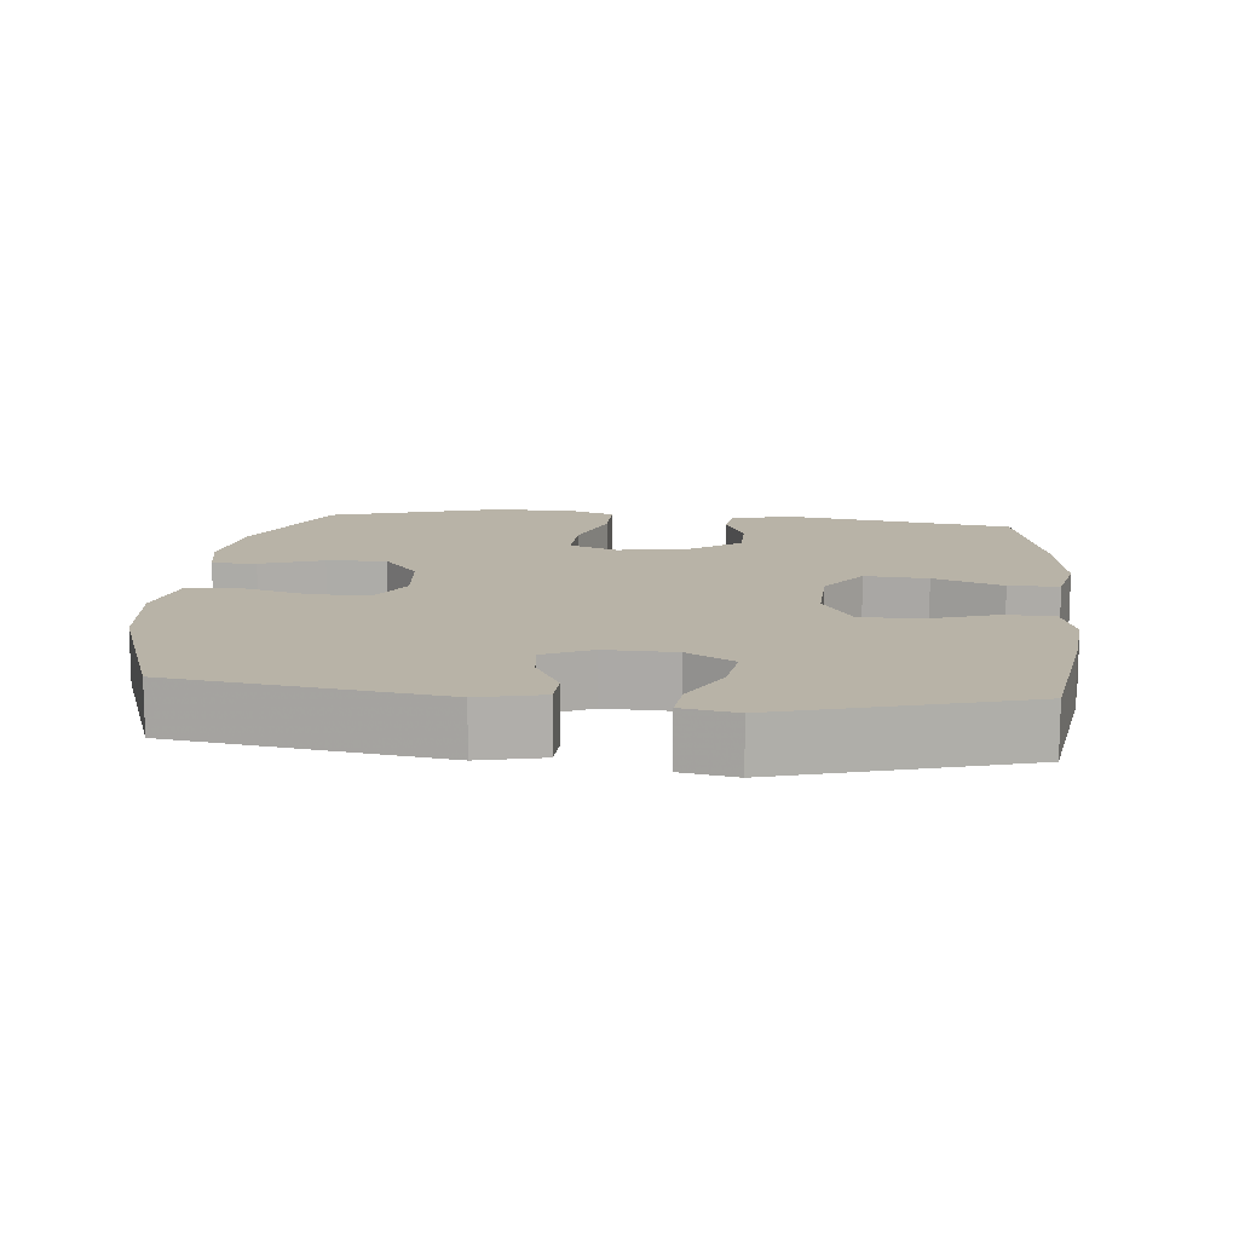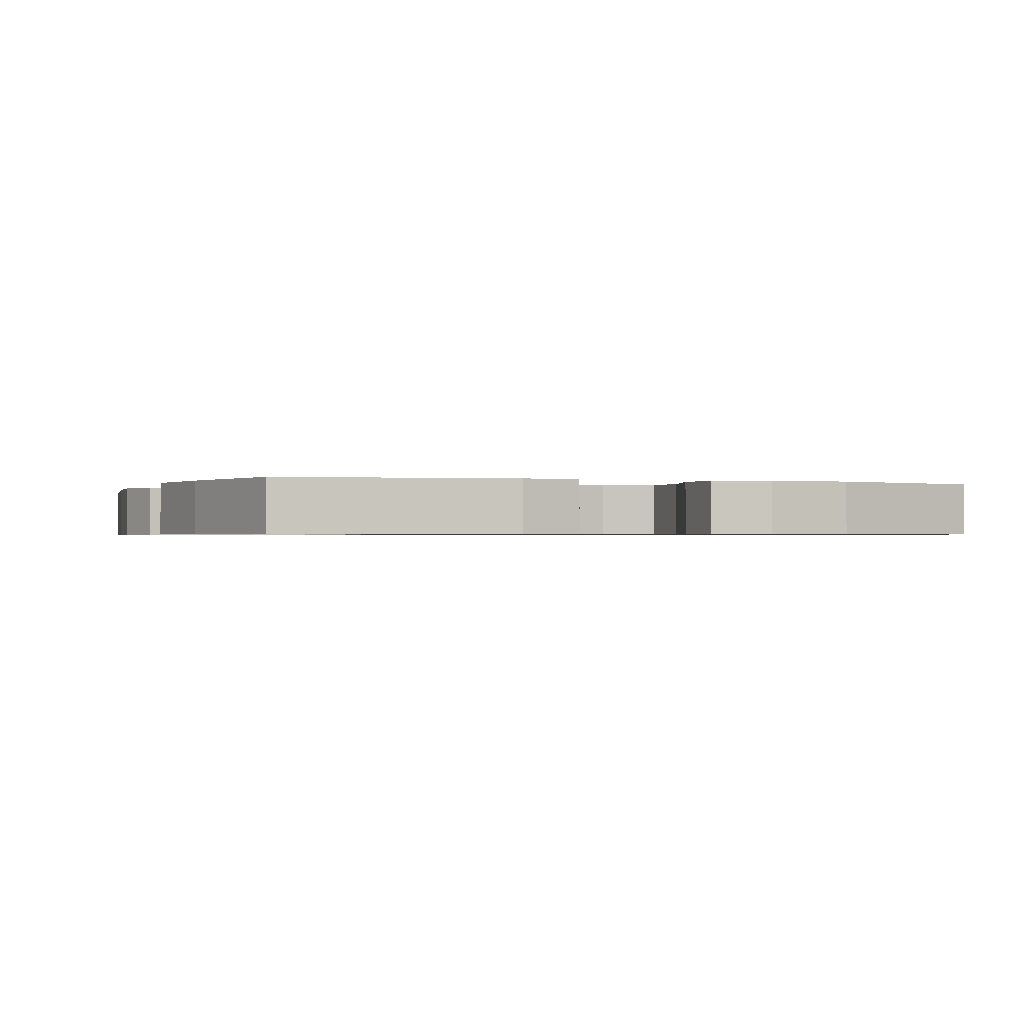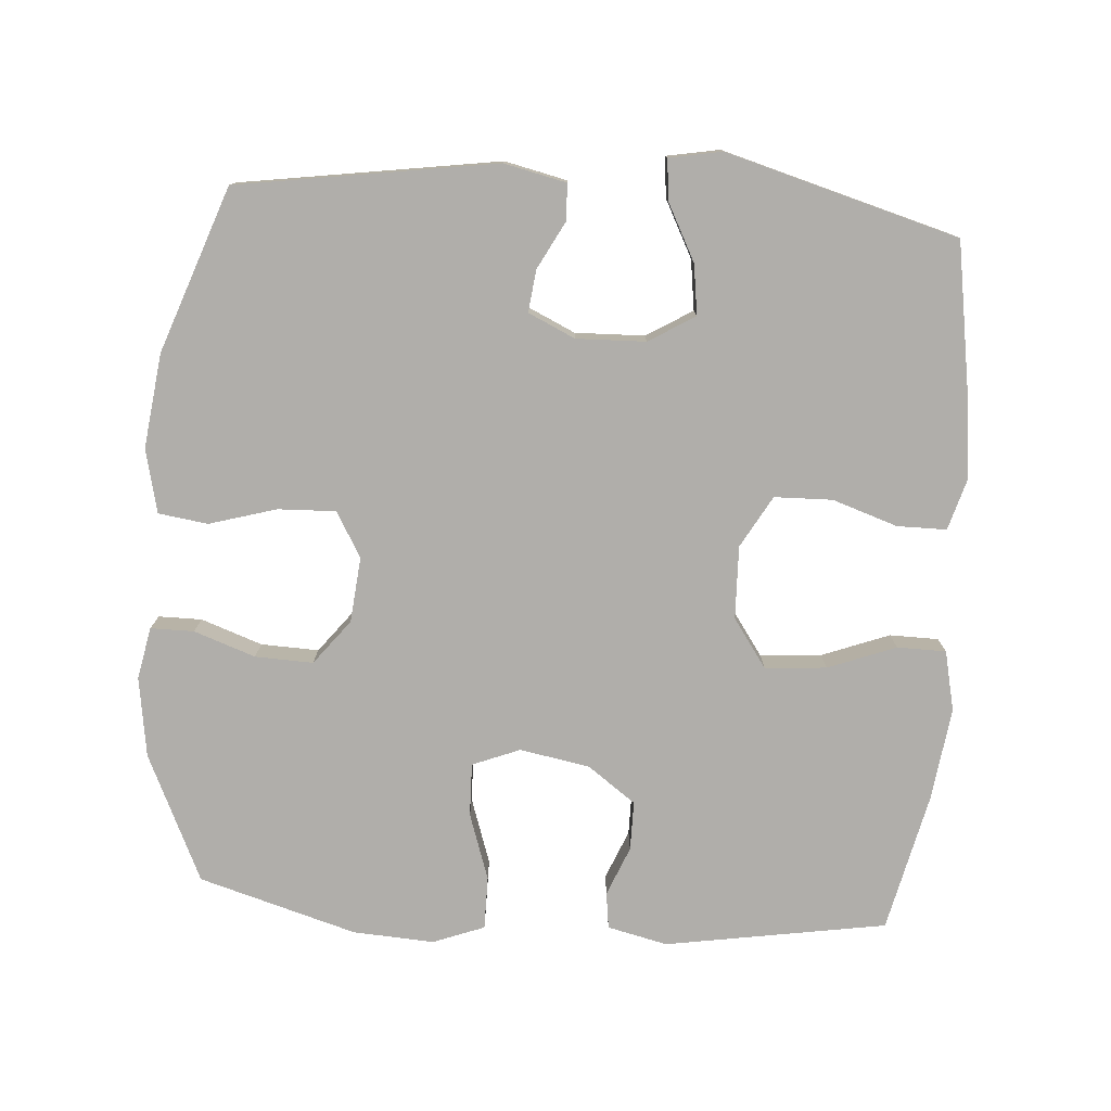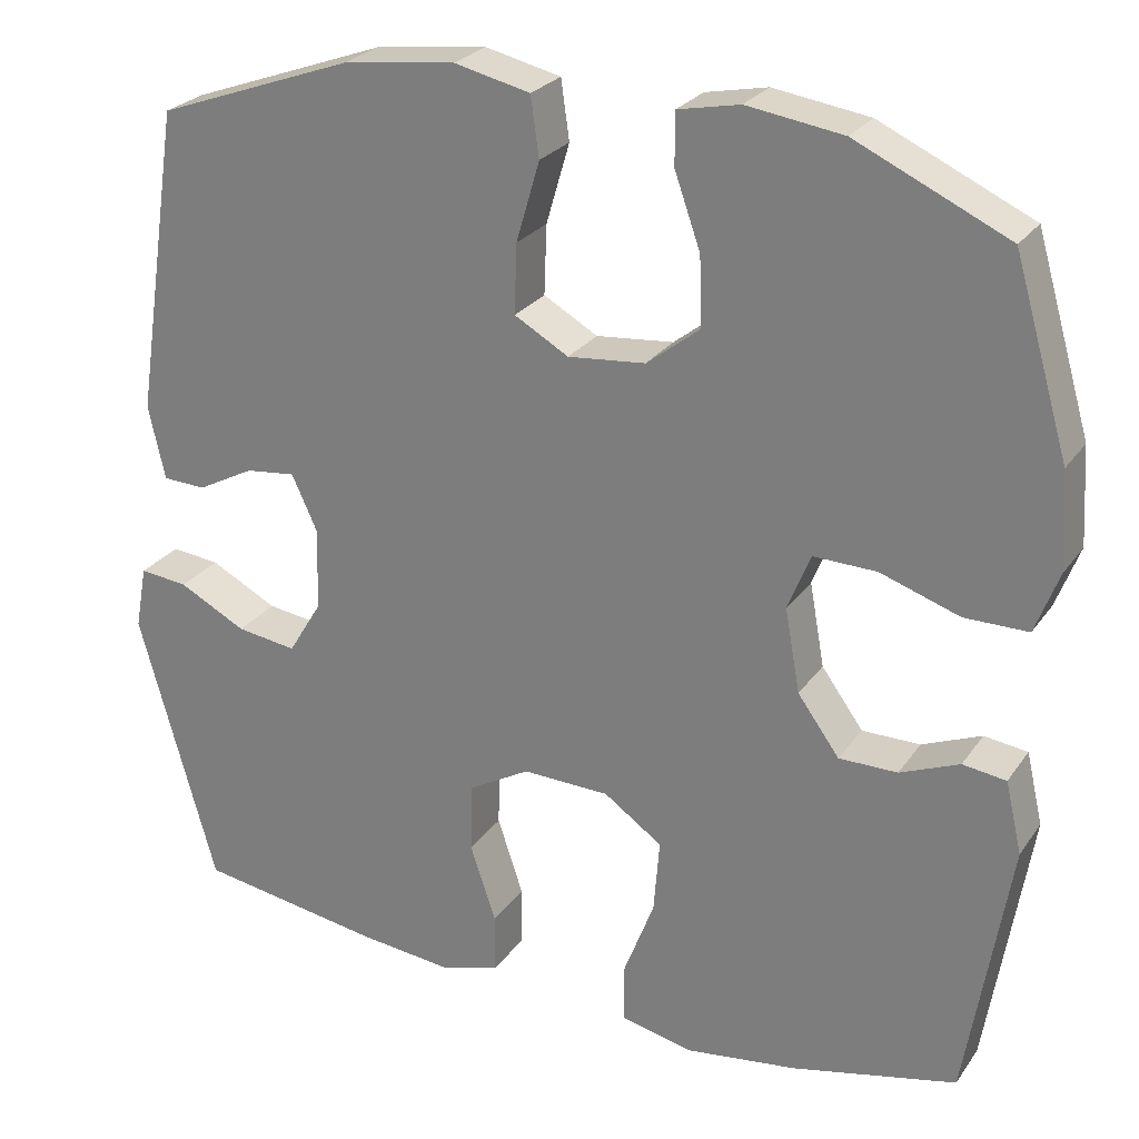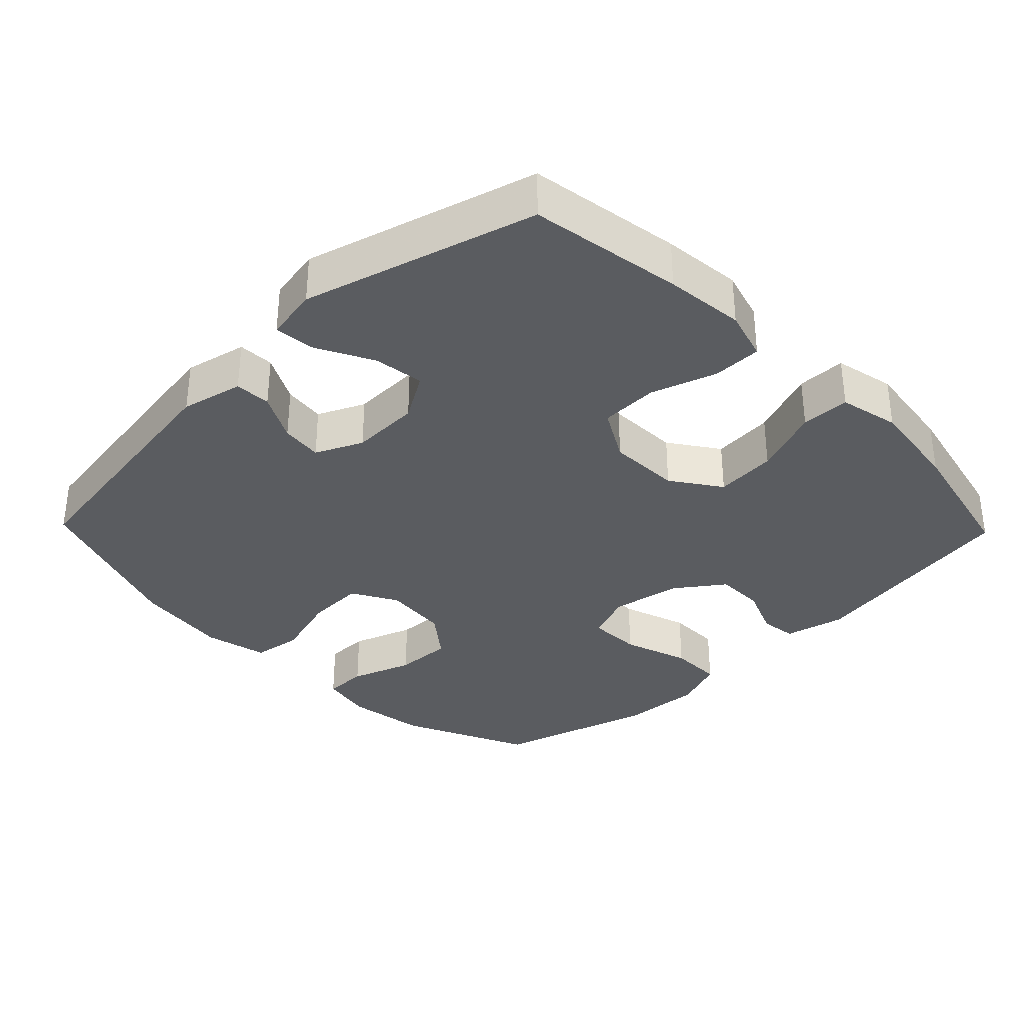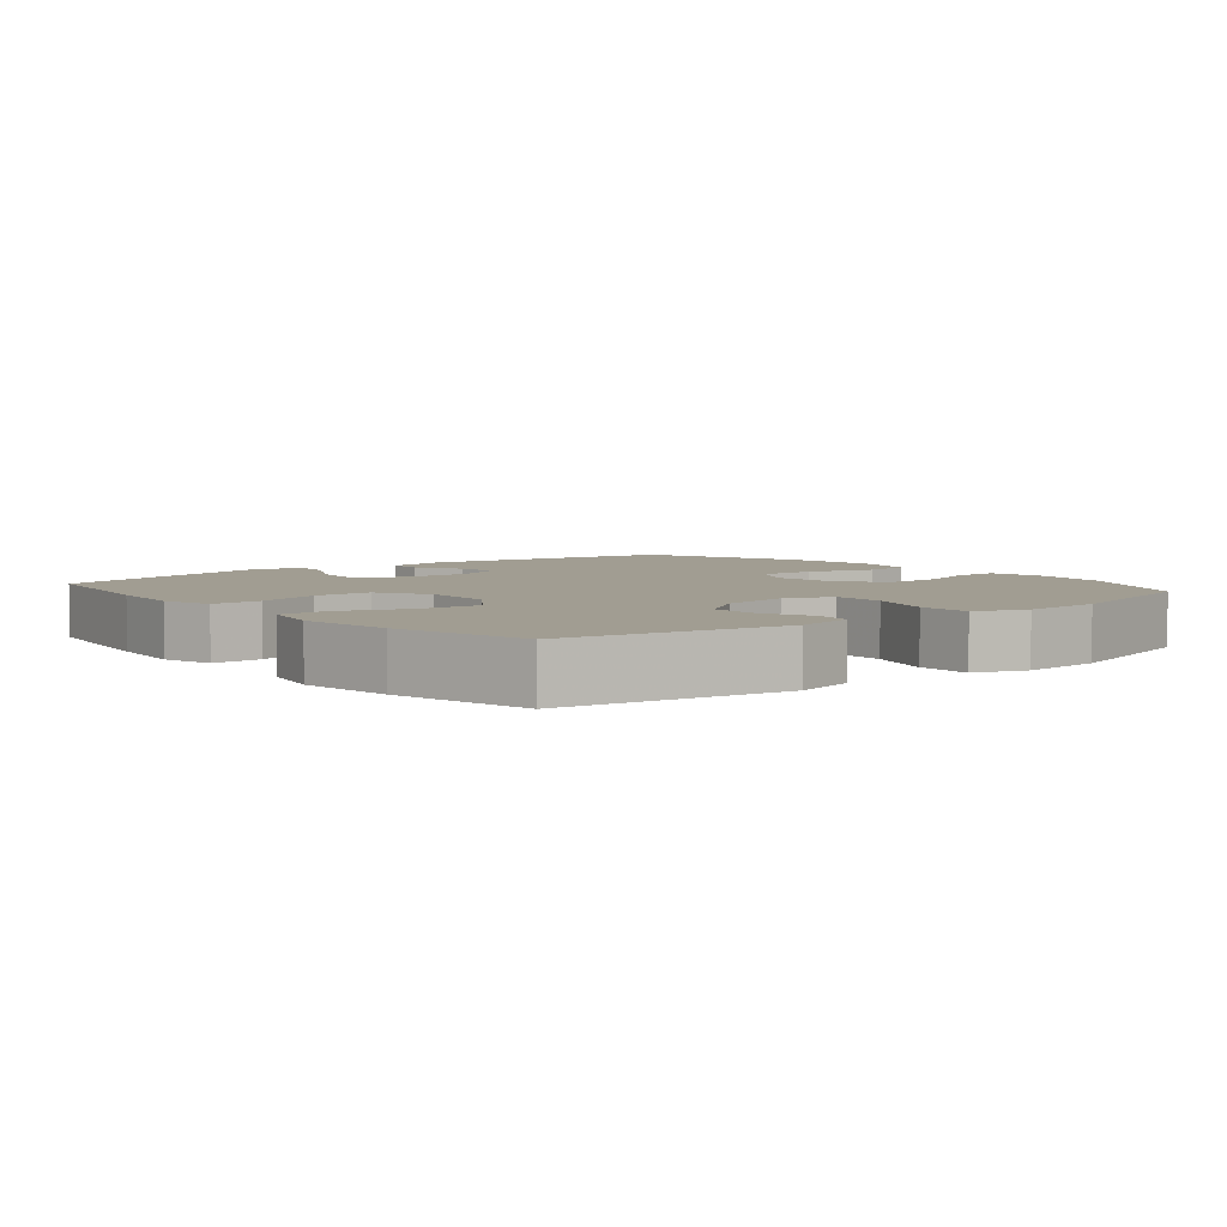
<metadata>
{"format":"obj","ext":"obj","renderer":"f3d","projection":"perspective","resolution":1024,"background":"white","views":[{"elev":12.7,"azim":95.5,"up":"+Y"},{"elev":-0.7,"azim":-111.1,"up":"+Y"},{"elev":-77.7,"azim":85.9,"up":"+Y"},{"elev":25.8,"azim":-153.0,"up":"+Z"},{"elev":-34.2,"azim":134.1,"up":"+Y"},{"elev":4.8,"azim":-129.5,"up":"+Y"}]}
</metadata>
<code>
v -0.5 0.07 -0.5
v -0.552 0.07 -0.183
v -0.532 0.07 -0.097
v -0.48 0.07 -0.09
v -0.409 0.07 -0.119
v -0.339 0.07 -0.119
v -0.289 0.07 -0.05
v -0.271 0.07 0.05
v -0.298 0.07 0.118
v -0.374 0.07 0.116
v -0.469 0.07 0.084
v -0.545 0.07 0.084
v -0.573 0.07 0.158
v -0.566 0.07 0.274
v -0.5 0.07 0.5
v -0.318 0.07 0.584
v -0.203 0.07 0.601
v -0.129 0.07 0.586
v -0.129 0.07 0.524
v -0.16 0.07 0.436
v -0.163 0.07 0.353
v -0.099 0.07 0.303
v -0.006 0.07 0.294
v 0.059 0.07 0.331
v 0.056 0.07 0.414
v 0.028 0.07 0.51
v 0.038 0.07 0.581
v 0.129 0.07 0.602
v 0.264 0.07 0.585
v 0.5 0.07 0.5
v 0.556 0.07 0.13
v 0.536 0.07 0.041
v 0.484 0.07 0.039
v 0.416 0.07 0.075
v 0.356 0.07 0.082
v 0.325 0.07 0.015
v 0.328 0.07 -0.084
v 0.368 0.07 -0.15
v 0.44 0.07 -0.14
v 0.521 0.07 -0.098
v 0.579 0.07 -0.092
v 0.593 0.07 -0.168
v 0.5 0.07 -0.5
v 0.28 0.07 -0.535
v 0.166 0.07 -0.547
v 0.094 0.07 -0.526
v 0.094 0.07 -0.455
v 0.125 0.07 -0.362
v 0.123 0.07 -0.279
v 0.049 0.07 -0.237
v -0.055 0.07 -0.24
v -0.125 0.07 -0.289
v -0.118 0.07 -0.377
v -0.081 0.07 -0.474
v -0.082 0.07 -0.544
v -0.168 0.07 -0.563
v -0.302 0.07 -0.545
v -0.5 0 -0.5
v -0.552 0 -0.183
v -0.532 0 -0.097
v -0.48 0 -0.09
v -0.409 0 -0.119
v -0.339 0 -0.119
v -0.289 0 -0.05
v -0.271 0 0.05
v -0.298 0 0.118
v -0.374 0 0.116
v -0.469 0 0.084
v -0.545 0 0.084
v -0.573 0 0.158
v -0.566 0 0.274
v -0.5 0 0.5
v -0.318 0 0.584
v -0.203 0 0.601
v -0.129 0 0.586
v -0.129 0 0.524
v -0.16 0 0.436
v -0.163 0 0.353
v -0.099 0 0.303
v -0.006 0 0.294
v 0.059 0 0.331
v 0.056 0 0.414
v 0.028 0 0.51
v 0.038 0 0.581
v 0.129 0 0.602
v 0.264 0 0.585
v 0.5 0 0.5
v 0.556 0 0.13
v 0.536 0 0.041
v 0.484 0 0.039
v 0.416 0 0.075
v 0.356 0 0.082
v 0.325 0 0.015
v 0.328 0 -0.084
v 0.368 0 -0.15
v 0.44 0 -0.14
v 0.521 0 -0.098
v 0.579 0 -0.092
v 0.593 0 -0.168
v 0.5 0 -0.5
v 0.28 0 -0.535
v 0.166 0 -0.547
v 0.094 0 -0.526
v 0.094 0 -0.455
v 0.125 0 -0.362
v 0.123 0 -0.279
v 0.049 0 -0.237
v -0.055 0 -0.24
v -0.125 0 -0.289
v -0.118 0 -0.377
v -0.081 0 -0.474
v -0.082 0 -0.544
v -0.168 0 -0.563
v -0.302 0 -0.545
f 53 54 55 56
f 52 53 56 57
f 45 46 47 48
f 45 48 49
f 44 45 49
f 43 44 49
f 42 43 49
f 39 40 41 42
f 38 39 42 49
f 37 38 49 50
f 31 32 33 34
f 31 34 35
f 30 31 35
f 29 30 35 36
f 25 26 27 28
f 24 25 28 29
f 17 18 19 20
f 17 20 21
f 16 17 21
f 15 16 21
f 14 15 21 22
f 10 11 12 13
f 9 10 13 14
f 2 3 4 5
f 2 5 6
f 52 57 1 2
f 51 52 2 6
f 50 51 6 7
f 37 50 7 8
f 24 29 36 37
f 23 24 37 8
f 9 14 22 23
f 8 9 23
f 113 112 111 110
f 114 113 110 109
f 105 104 103 102
f 106 105 102
f 106 102 101
f 106 101 100
f 106 100 99
f 99 98 97 96
f 106 99 96 95
f 107 106 95 94
f 91 90 89 88
f 92 91 88
f 92 88 87
f 93 92 87 86
f 85 84 83 82
f 86 85 82 81
f 77 76 75 74
f 78 77 74
f 78 74 73
f 78 73 72
f 79 78 72 71
f 70 69 68 67
f 71 70 67 66
f 62 61 60 59
f 63 62 59
f 59 58 114 109
f 63 59 109 108
f 64 63 108 107
f 65 64 107 94
f 94 93 86 81
f 65 94 81 80
f 80 79 71 66
f 80 66 65
f 1 58 59 2
f 2 59 60 3
f 3 60 61 4
f 4 61 62 5
f 5 62 63 6
f 6 63 64 7
f 7 64 65 8
f 8 65 66 9
f 9 66 67 10
f 10 67 68 11
f 11 68 69 12
f 12 69 70 13
f 13 70 71 14
f 14 71 72 15
f 15 72 73 16
f 16 73 74 17
f 17 74 75 18
f 18 75 76 19
f 19 76 77 20
f 20 77 78 21
f 21 78 79 22
f 22 79 80 23
f 23 80 81 24
f 24 81 82 25
f 25 82 83 26
f 26 83 84 27
f 27 84 85 28
f 28 85 86 29
f 29 86 87 30
f 30 87 88 31
f 31 88 89 32
f 32 89 90 33
f 33 90 91 34
f 34 91 92 35
f 35 92 93 36
f 36 93 94 37
f 37 94 95 38
f 38 95 96 39
f 39 96 97 40
f 40 97 98 41
f 41 98 99 42
f 42 99 100 43
f 43 100 101 44
f 44 101 102 45
f 45 102 103 46
f 46 103 104 47
f 47 104 105 48
f 48 105 106 49
f 49 106 107 50
f 50 107 108 51
f 51 108 109 52
f 52 109 110 53
f 53 110 111 54
f 54 111 112 55
f 55 112 113 56
f 56 113 114 57
f 57 114 58 1

</code>
